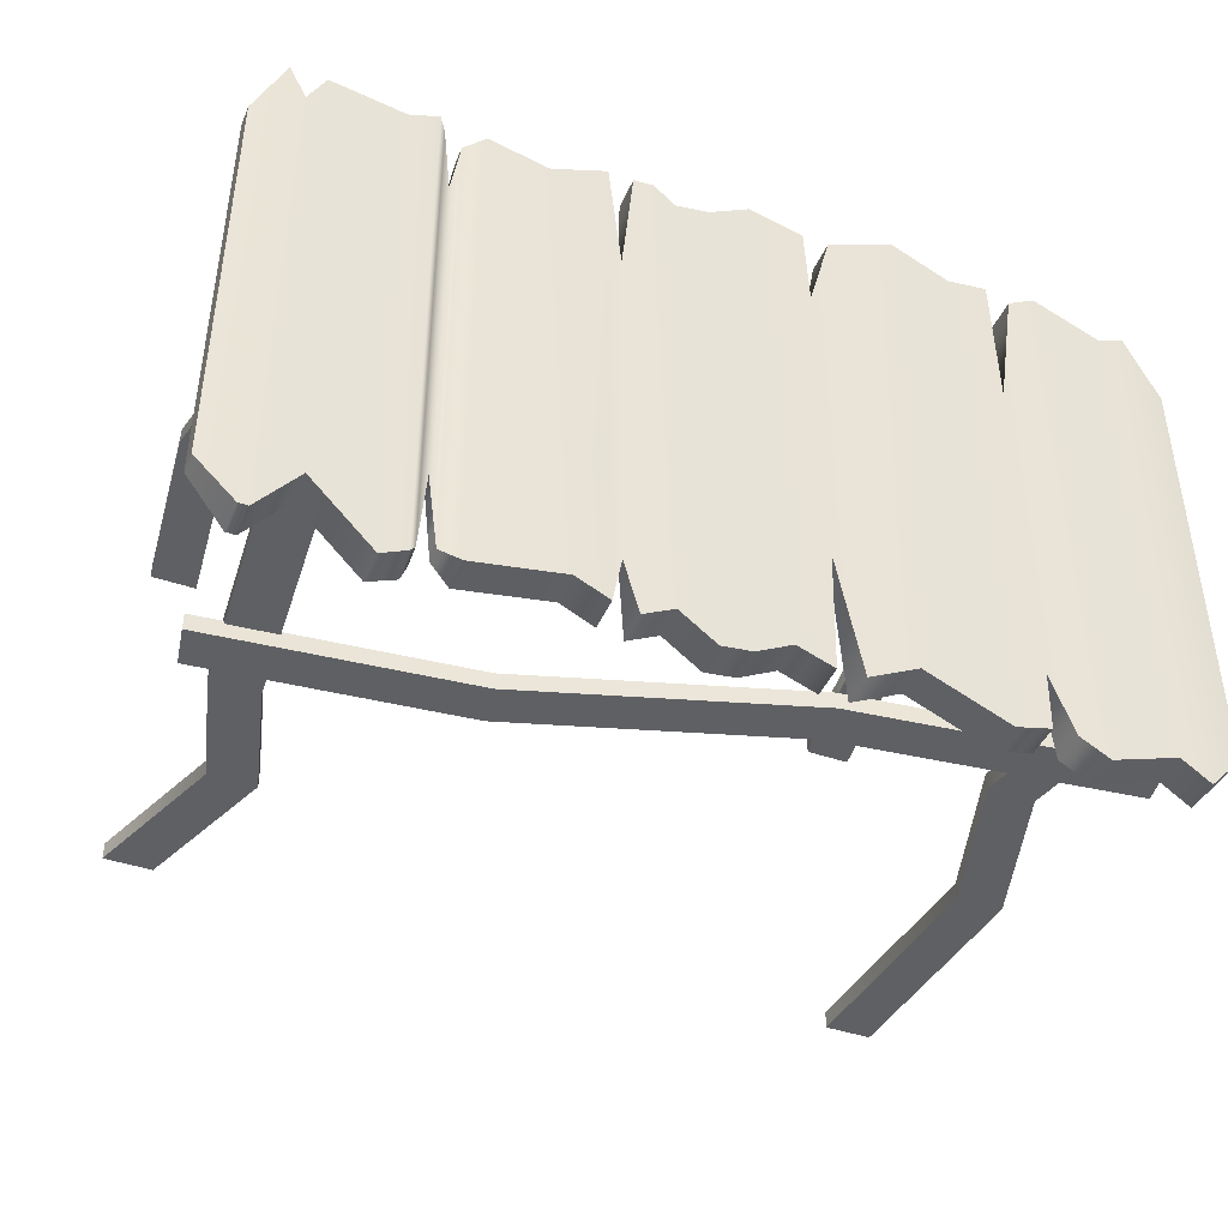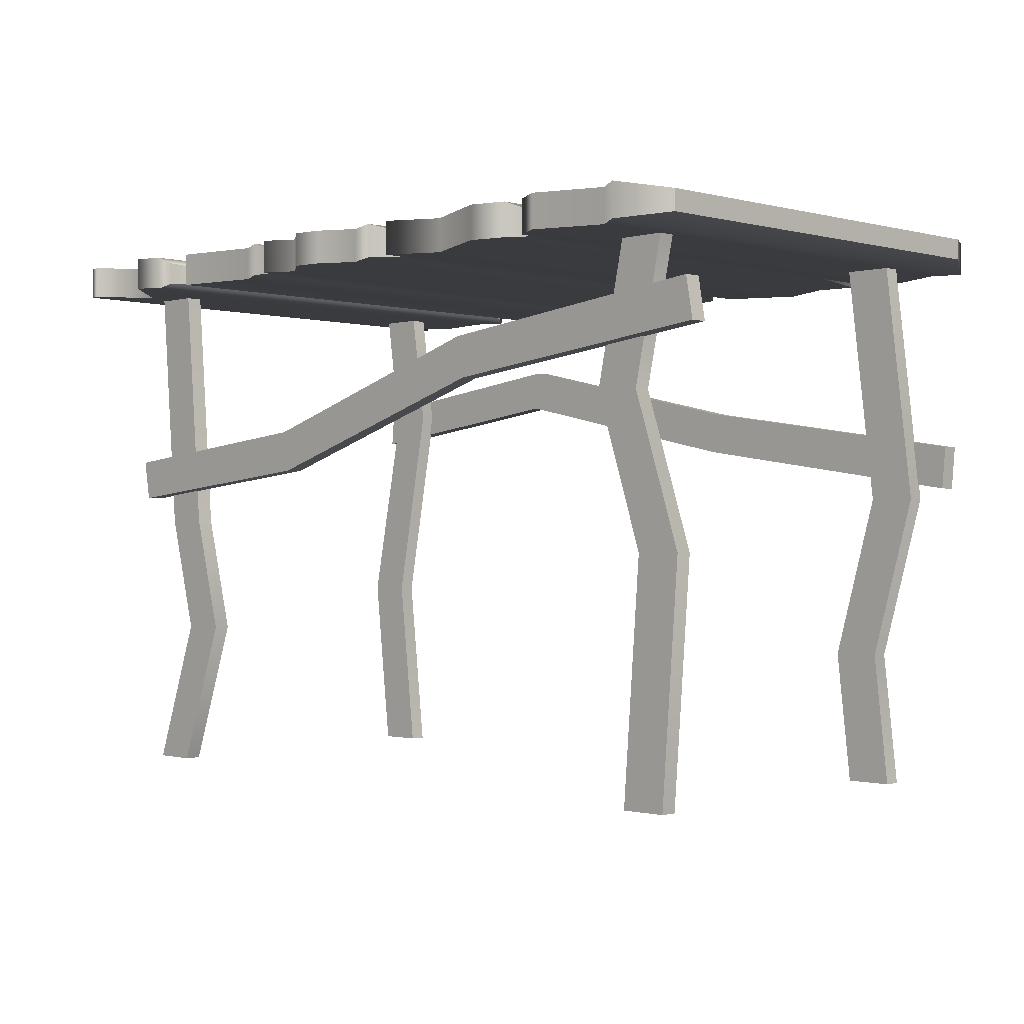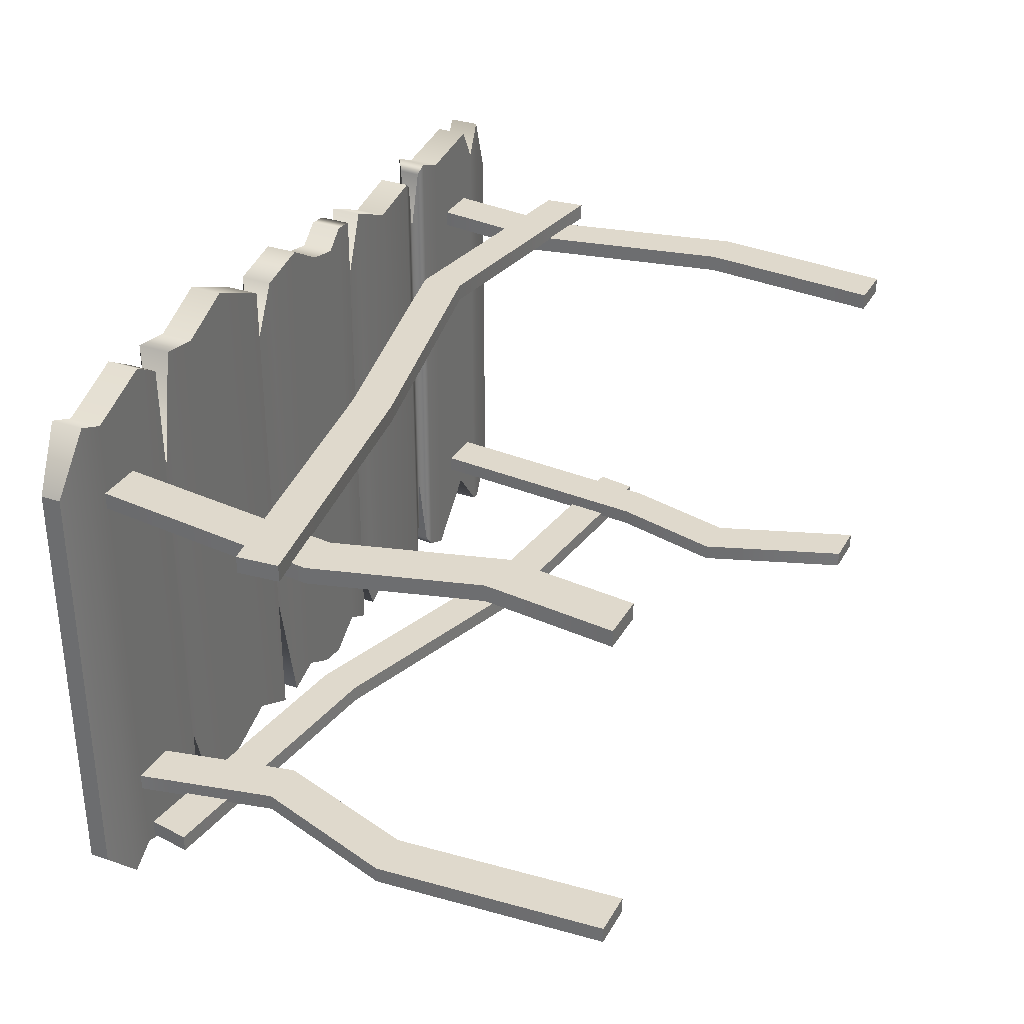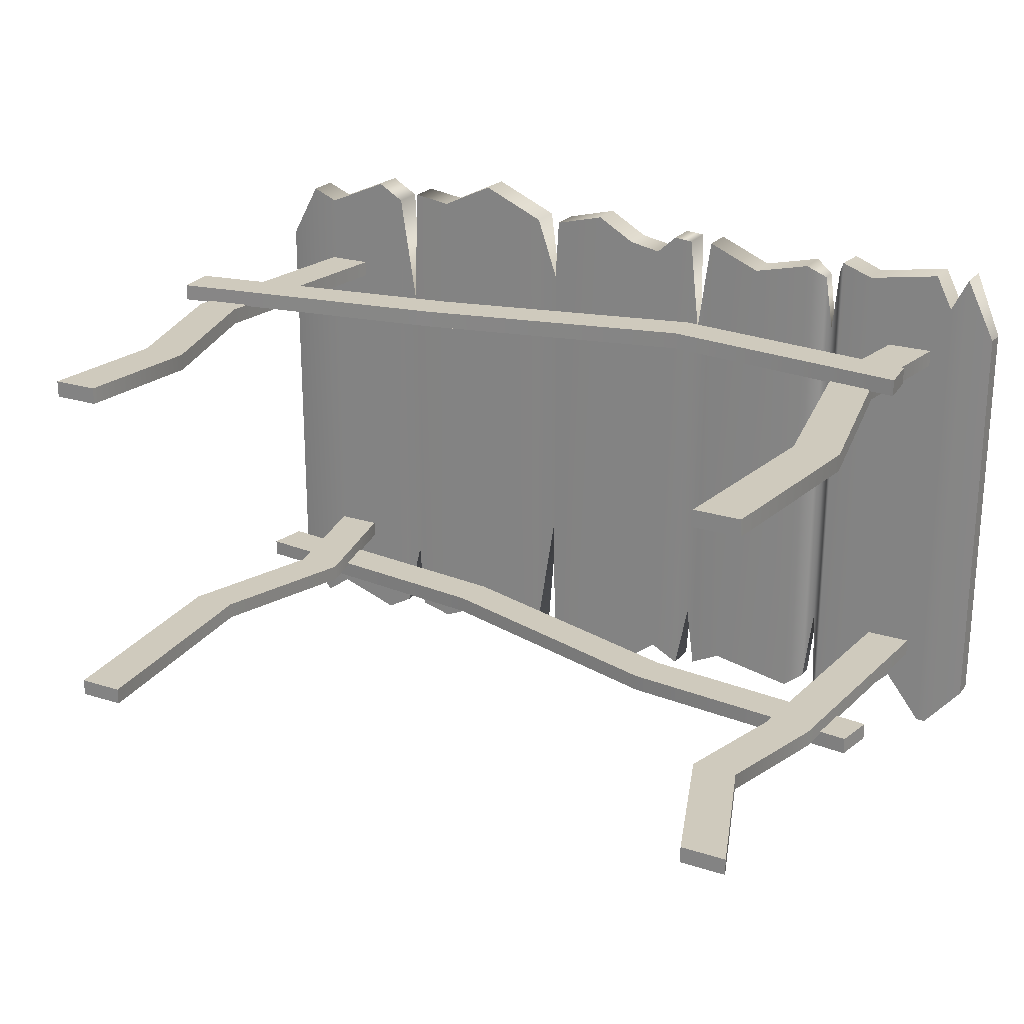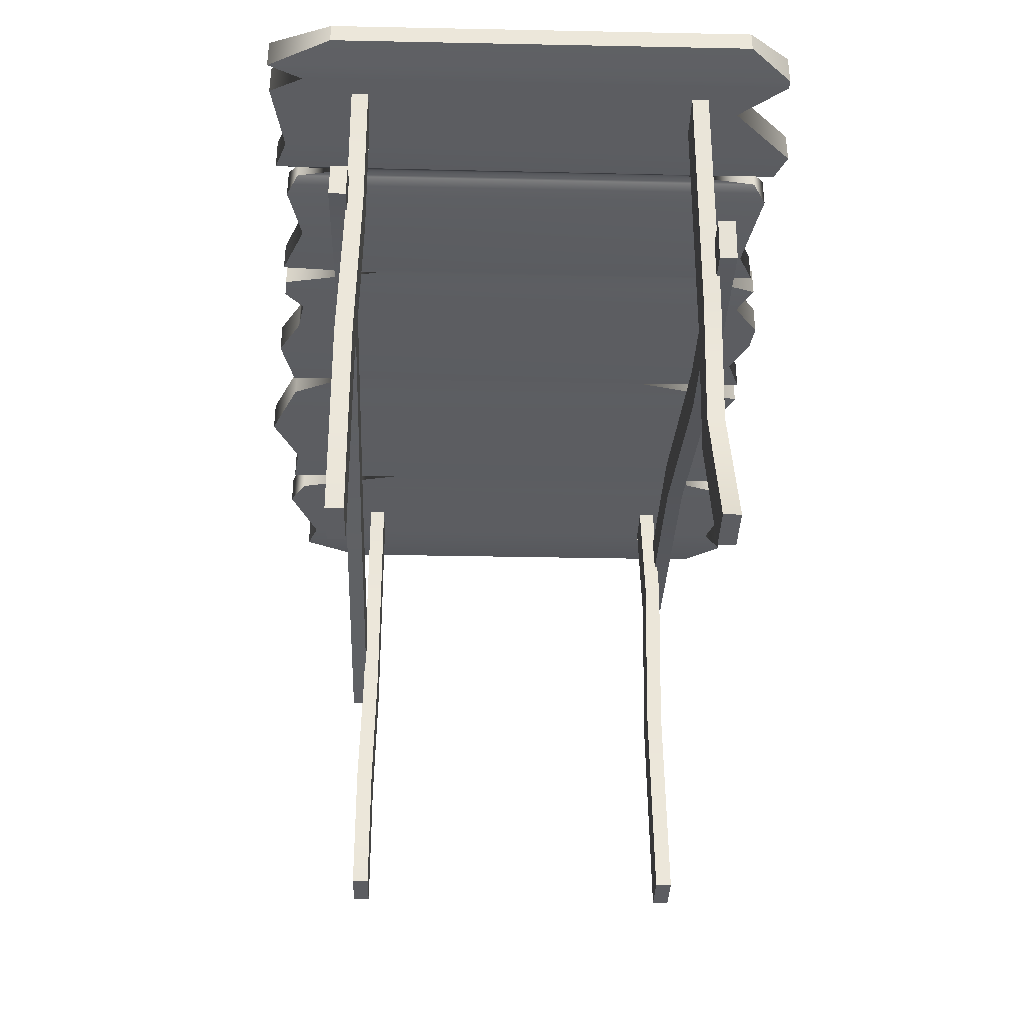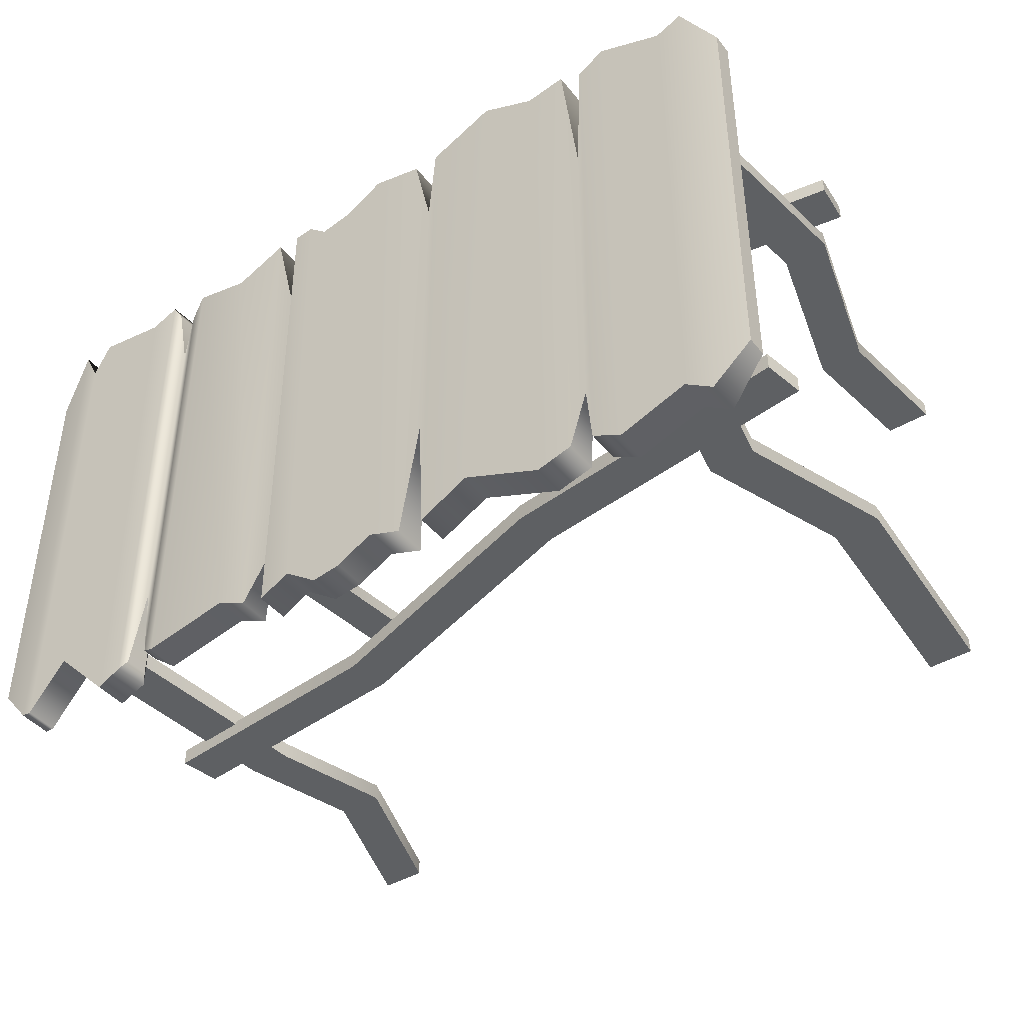
<metadata>
{"format":"obj","ext":"obj","renderer":"f3d","projection":"perspective","resolution":1024,"background":"white","views":[{"elev":-42.7,"azim":157.8,"up":"+Z"},{"elev":-0.9,"azim":-134.9,"up":"+Y"},{"elev":32.3,"azim":-64.5,"up":"+Z"},{"elev":22.9,"azim":28.5,"up":"+Z"},{"elev":-36.4,"azim":88.5,"up":"+Y"},{"elev":-42.6,"azim":-144.5,"up":"+Z"}]}
</metadata>
<code>
g default
v -4.681 5.288 -1.94
v -4.76 4.838 -1.94
v 4.29 3.707 -1.94
v 4.21 3.256 -1.94
v 4.29 3.707 -2.126
v 4.21 3.256 -2.126
v -4.681 5.288 -2.126
v -4.76 4.838 -2.126
v -1.549 4.461 -1.94
v -1.469 4.911 -1.94
v -1.469 4.911 -2.126
v -1.549 4.461 -2.126
v 1.417 3.538 -1.94
v 1.496 3.989 -1.94
v 1.496 3.989 -2.126
v 1.417 3.538 -2.126
v -4.235 0.006098 -1.789
v -3.727 0.006097 -1.789
v -4.235 5.826 -1.789
v -3.727 5.826 -1.789
v -4.235 5.826 -1.972
v -3.727 5.826 -1.972
v -4.235 0.006097 -1.972
v -3.727 0.006099 -1.972
v -3.891 4.231 -1.789
v -3.891 4.231 -1.972
v -3.383 4.231 -1.972
v -3.383 4.231 -1.789
v -4.436 2.586 -1.789
v -4.436 2.586 -1.972
v -3.929 2.586 -1.972
v -3.929 2.586 -1.789
v 3.604 0.006097 -1.789
v 4.112 0.006098 -1.789
v 3.604 5.826 -1.789
v 4.112 5.826 -1.789
v 3.604 5.826 -1.972
v 4.112 5.826 -1.972
v 3.604 0.006099 -1.972
v 4.112 0.006098 -1.972
v 3.363 2.957 -1.789
v 3.363 2.957 -1.972
v 3.871 2.957 -1.972
v 3.871 2.957 -1.789
v 3.016 1.652 -1.789
v 3.016 1.652 -1.972
v 3.524 1.652 -1.972
v 3.524 1.652 -1.789
v -4.235 0.006098 2.009
v -3.727 0.006098 2.009
v -4.235 5.826 2.009
v -3.727 5.826 2.009
v -4.235 5.826 1.826
v -3.727 5.826 1.826
v -4.235 0.006098 1.826
v -3.728 0.006099 1.826
v -4.559 3.172 2.009
v -4.559 3.172 1.826
v -4.051 3.172 1.826
v -4.051 3.172 2.009
v -4.07 1.432 2.009
v -4.07 1.432 1.826
v -3.562 1.432 1.826
v -3.562 1.432 2.009
v -4.895 3.741 2.18
v -4.856 3.286 2.18
v 4.179 4.535 2.18
v 4.219 4.08 2.18
v 4.179 4.535 1.994
v 4.219 4.08 1.994
v -4.895 3.741 1.994
v -4.856 3.286 1.994
v -1.607 3.785 2.18
v -1.647 4.241 2.18
v -1.647 4.241 1.994
v -1.607 3.785 1.994
v 1.393 4.451 2.18
v 1.353 4.907 2.18
v 1.353 4.907 1.994
v 1.393 4.451 1.994
v 3.604 0.006097 2.009
v 4.112 0.006098 2.009
v 3.604 5.826 2.009
v 4.112 5.826 2.009
v 3.604 5.826 1.826
v 4.112 5.826 1.826
v 3.604 0.006099 1.826
v 4.112 0.006097 1.826
v 3.396 4.404 2.009
v 3.396 4.404 1.826
v 3.896 4.316 1.826
v 3.896 4.316 2.009
v 3.833 2.069 2.009
v 3.833 2.069 1.826
v 4.34 2.069 1.826
v 4.34 2.069 2.009
v -4.896 5.826 2.259
v 4.809 5.815 2.222
v -4.896 6.048 2.259
v 4.809 6.047 2.222
v -4.896 6.048 -2.538
v 4.809 6.047 -2.386
v -4.896 5.826 -2.538
v 4.809 5.815 -2.386
v 2.992 6.112 2.924
v 2.971 6.112 -2.846
v 2.943 5.752 -2.846
v 2.964 5.752 2.924
v 1.067 5.974 1.804
v 1.067 5.974 -2.129
v 1.067 5.873 -2.129
v 1.067 5.873 1.804
v -0.9419 5.98 2.176
v -0.9419 5.98 -1.347
v -0.9419 5.888 -1.347
v -0.9419 5.888 2.176
v -3.02 5.983 1.621
v -3.02 5.983 -2.071
v -3.02 5.843 -2.071
v -3.02 5.843 1.621
v 4.492 6.112 2.924
v 4.406 6.112 -2.846
v 4.406 5.752 -2.846
v 4.492 5.752 2.924
v 4.306 6.112 2.548
v 4.306 6.112 -2.846
v 4.306 5.752 -2.846
v 4.306 5.752 2.548
v 4.118 6.112 2.924
v 3.889 6.112 -2.313
v 3.889 5.752 -2.313
v 4.118 5.752 2.924
v 1.563 6.112 -2.613
v 1.563 5.752 -2.613
v 1.865 5.752 2.674
v 1.865 6.112 2.674
v 3.236 6.112 -2.976
v 3.236 5.752 -2.976
v 3.316 5.752 2.792
v 3.316 6.112 2.792
v 2.823 5.987 2.067
v 2.823 5.987 -1.804
v 2.823 5.865 -1.804
v 2.823 5.865 2.067
v 2.513 6.112 -2.793
v 2.513 5.752 -2.793
v 2.513 5.752 2.823
v 2.513 6.112 2.823
v 0.9665 6.112 -2.846
v 0.9665 5.752 -2.846
v 0.9969 5.752 2.924
v 0.9969 6.112 2.924
v 1.217 6.112 -2.782
v 1.217 5.752 -2.782
v 1.262 5.752 2.934
v 1.262 6.112 2.934
v 0.2549 6.112 -2.953
v 0.2549 5.752 -2.953
v 0.5543 5.752 2.738
v 0.5543 6.112 2.738
v -0.4505 6.112 -2.701
v -0.4505 5.752 -2.701
v -0.2503 5.752 3.068
v -0.2503 6.112 3.068
v -1.117 6.112 -2.846
v -1.117 5.752 -2.846
v -1.117 5.752 2.924
v -1.117 6.112 2.924
v -0.8315 6.112 -2.846
v -0.8315 5.752 -2.846
v -0.8315 5.752 2.924
v -0.8315 6.112 2.924
v -1.654 6.112 -2.567
v -1.654 5.752 -2.567
v -1.853 5.752 3.256
v -1.853 6.112 3.256
v -2.909 6.112 -2.846
v -2.909 5.752 -2.846
v -2.909 5.752 3.033
v -2.909 6.112 3.033
v -3.162 6.112 -2.846
v -3.162 5.752 -2.846
v -3.162 5.752 2.924
v -3.162 6.112 2.924
v -4.497 6.112 -2.983
v -4.497 5.752 -2.983
v -4.497 5.752 2.924
v -4.497 6.112 2.924
v 0.6352 6.112 -2.669
v 0.6352 5.752 -2.669
v 0.7812 5.752 2.944
v 0.7812 6.112 2.944
v -0.06512 6.112 -2.911
v -0.06512 5.752 -2.911
v 0.1893 5.752 2.809
v 0.1893 6.112 2.809
v -2.469 6.112 2.964
v -2.528 6.112 -2.947
v -2.528 5.752 -2.947
v -2.469 5.752 2.964
v 2.722 6.011 -2.65
v 2.722 5.843 -2.65
v 2.732 5.843 2.691
v 2.732 6.011 2.691
v 2.909 6.053 -2.736
v 2.894 5.806 -2.736
v 2.909 5.806 2.797
v 2.924 6.053 2.797
v -3.47 6.112 -3.022
v -3.47 5.752 -3.022
v -3.47 5.752 3.108
v -3.47 6.112 3.108
v -4.198 6.112 -2.77
v -4.198 5.752 -2.77
v -4.198 5.752 2.797
v -4.198 6.112 2.797
g Docks:Docks:FinalPaintedScene:Dock22
f 1 2 9 10
f 3 4 6 5
f 11 12 8 7
f 7 8 2 1
f 2 8 12 9
f 7 1 10 11
f 10 9 13 14
f 11 10 14 15
f 15 16 12 11
f 9 12 16 13
f 14 13 4 3
f 15 14 3 5
f 5 6 16 15
f 13 16 6 4
f 17 18 32 29
f 19 20 22 21
f 30 31 24 23
f 23 24 18 17
f 18 24 31 32
f 23 17 29 30
f 26 25 19 21
f 21 22 27 26
f 28 27 22 20
f 25 28 20 19
f 30 29 25 26
f 26 27 31 30
f 32 31 27 28
f 29 32 28 25
f 33 34 48 45
f 35 36 38 37
f 46 47 40 39
f 39 40 34 33
f 34 40 47 48
f 39 33 45 46
f 42 41 35 37
f 37 38 43 42
f 44 43 38 36
f 41 44 36 35
f 46 45 41 42
f 42 43 47 46
f 48 47 43 44
f 45 48 44 41
f 49 50 64 61
f 51 52 54 53
f 62 63 56 55
f 55 56 50 49
f 50 56 63 64
f 55 49 61 62
f 58 57 51 53
f 53 54 59 58
f 60 59 54 52
f 57 60 52 51
f 62 61 57 58
f 58 59 63 62
f 64 63 59 60
f 61 64 60 57
f 65 66 73 74
f 67 68 70 69
f 75 76 72 71
f 71 72 66 65
f 66 72 76 73
f 71 65 74 75
f 74 73 77 78
f 75 74 78 79
f 79 80 76 75
f 73 76 80 77
f 78 77 68 67
f 79 78 67 69
f 69 70 80 79
f 77 80 70 68
f 81 82 96 93
f 83 84 86 85
f 94 95 88 87
f 87 88 82 81
f 82 88 95 96
f 87 81 93 94
f 90 89 83 85
f 85 86 91 90
f 92 91 86 84
f 89 92 84 83
f 94 93 89 90
f 90 91 95 94
f 96 95 91 92
f 93 96 92 89
f 97 187 188 99
f 99 188 185 101
f 101 185 186 103
f 103 186 187 97
f 98 104 102 100
f 103 97 99 101
f 105 140 137 106
f 107 106 137 138
f 108 107 138 139
f 105 108 139 140
f 109 156 153 110
f 111 110 153 154
f 112 111 154 155
f 109 112 155 156
f 113 172 169 114
f 115 114 169 170
f 116 115 170 171
f 113 116 171 172
f 117 180 177 118
f 119 118 177 178
f 120 119 178 179
f 117 120 179 180
f 121 100 102 122
f 123 122 102 104
f 124 123 104 98
f 121 124 98 100
f 125 121 122 126
f 127 126 122 123
f 128 127 123 124
f 125 128 124 121
f 129 125 126 130
f 131 130 126 127
f 132 131 127 128
f 129 132 128 125
f 134 133 145 146
f 135 134 146 147
f 136 135 147 148
f 133 136 148 145
f 138 137 130 131
f 139 138 131 132
f 140 139 132 129
f 137 140 129 130
f 142 141 208 205
f 143 142 205 206
f 144 143 206 207
f 141 144 207 208
f 146 145 201 202
f 147 146 202 203
f 148 147 203 204
f 145 148 204 201
f 150 149 110 111
f 151 150 111 112
f 152 151 112 109
f 149 152 109 110
f 154 153 133 134
f 155 154 134 135
f 156 155 135 136
f 153 156 136 133
f 158 157 189 190
f 159 158 190 191
f 160 159 191 192
f 157 160 192 189
f 162 161 193 194
f 163 162 194 195
f 164 163 195 196
f 161 164 196 193
f 166 165 114 115
f 167 166 115 116
f 168 167 116 113
f 165 168 113 114
f 170 169 161 162
f 171 170 162 163
f 172 171 163 164
f 169 172 164 161
f 174 173 165 166
f 175 174 166 167
f 176 175 167 168
f 173 176 168 165
f 178 177 198 199
f 179 178 199 200
f 180 179 200 197
f 177 180 197 198
f 181 118 119 182
f 183 182 119 120
f 184 183 120 117
f 181 184 117 118
f 185 213 214 186
f 187 186 214 215
f 188 187 215 216
f 185 188 216 213
f 190 189 149 150
f 191 190 150 151
f 192 191 151 152
f 189 192 152 149
f 194 193 157 158
f 195 194 158 159
f 196 195 159 160
f 193 196 160 157
f 198 197 176 173
f 199 198 173 174
f 200 199 174 175
f 197 200 175 176
f 202 201 142 143
f 203 202 143 144
f 204 203 144 141
f 201 204 141 142
f 206 205 106 107
f 207 206 107 108
f 208 207 108 105
f 205 208 105 106
f 209 181 182 210
f 211 210 182 183
f 212 211 183 184
f 209 212 184 181
f 213 209 210 214
f 215 214 210 211
f 216 215 211 212
f 213 216 212 209

</code>
